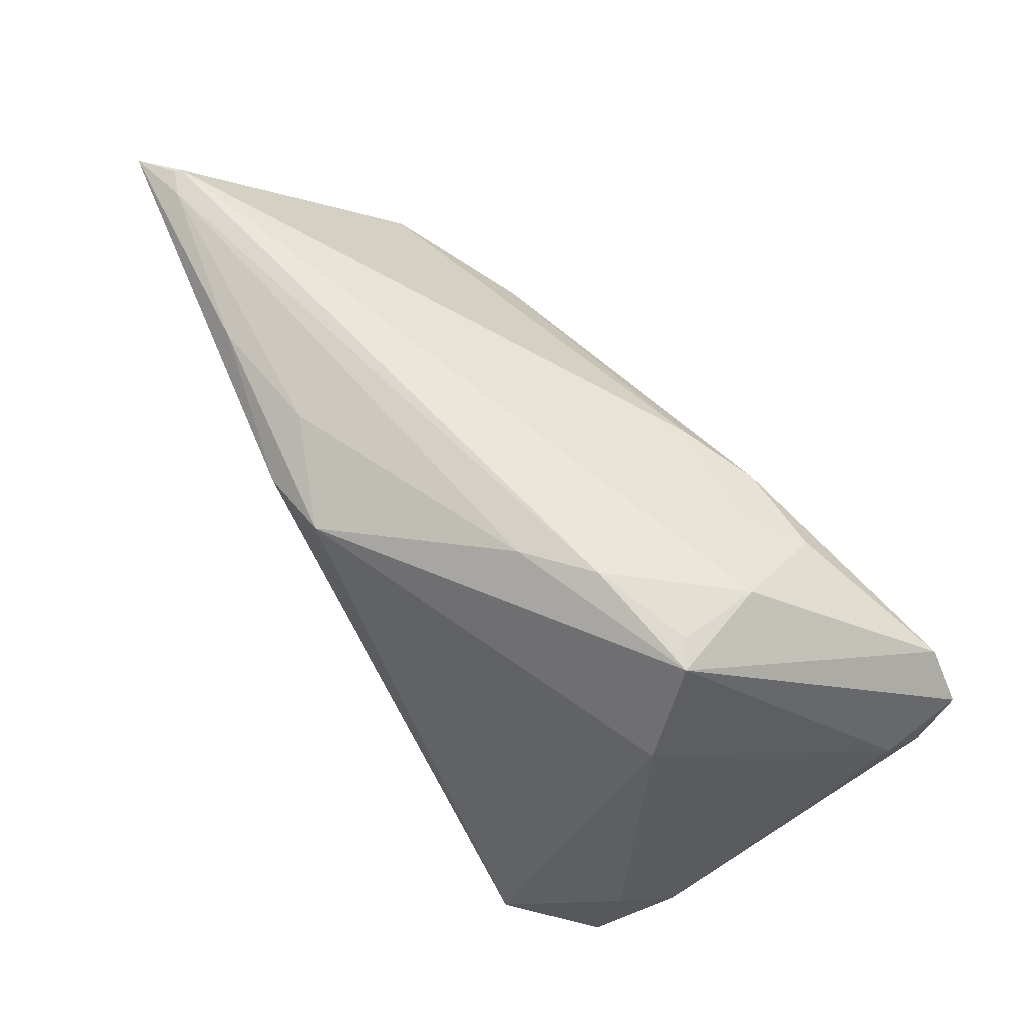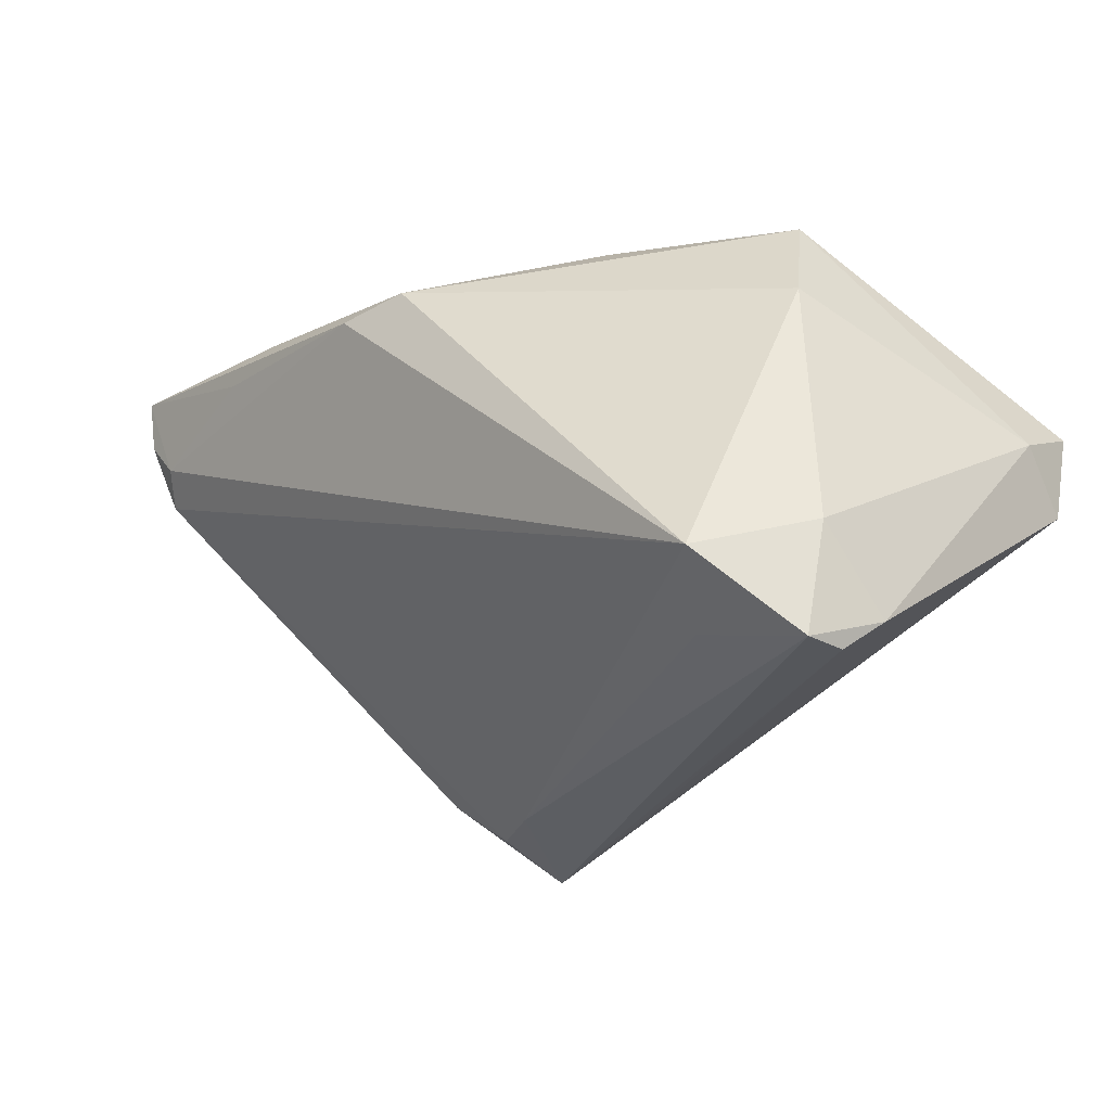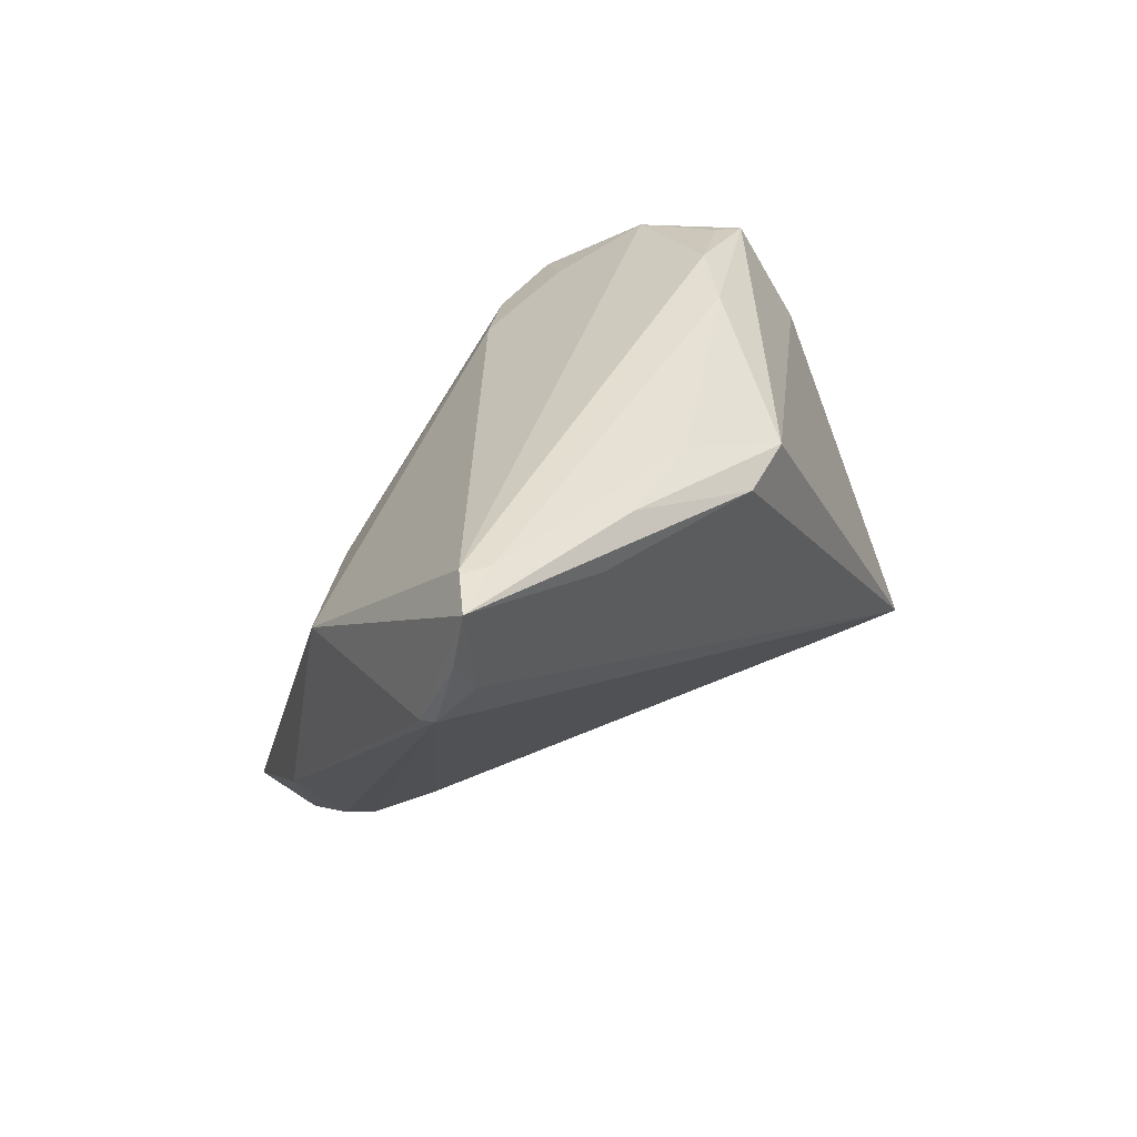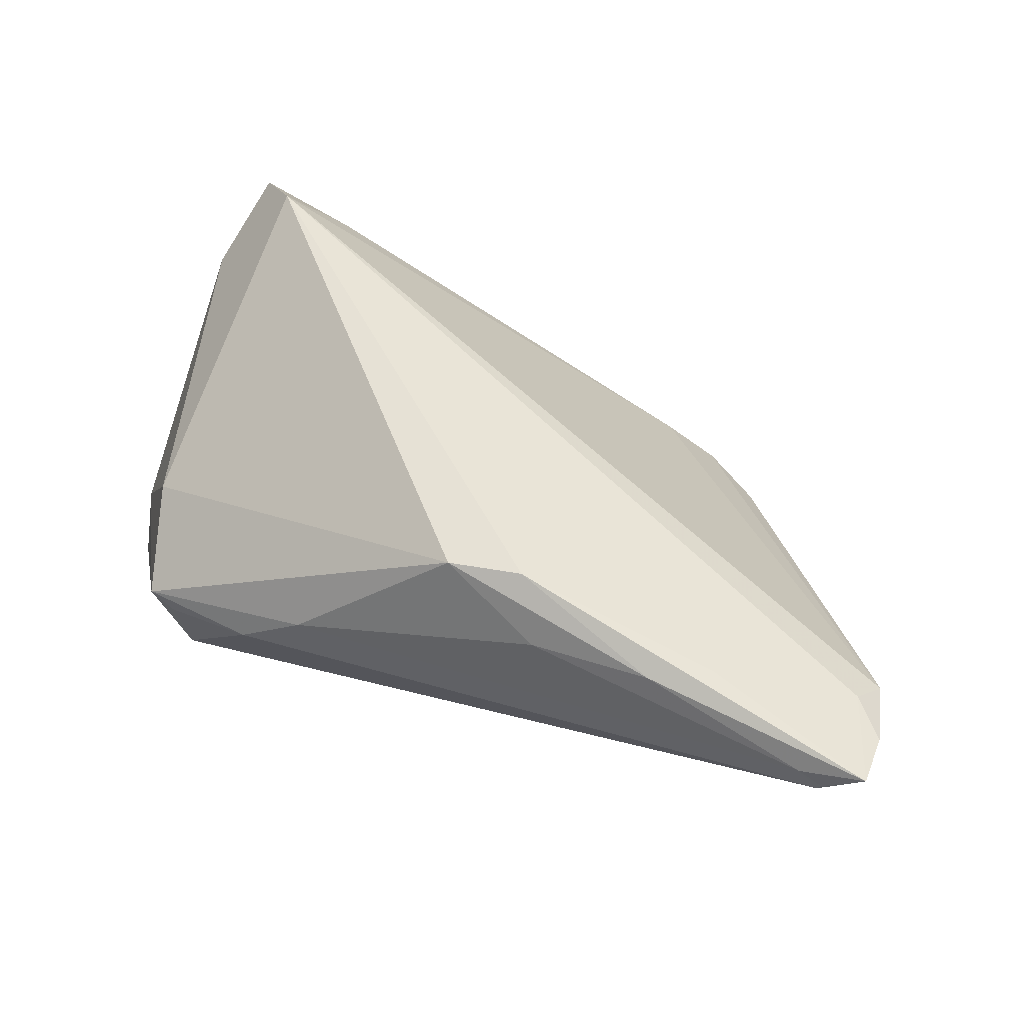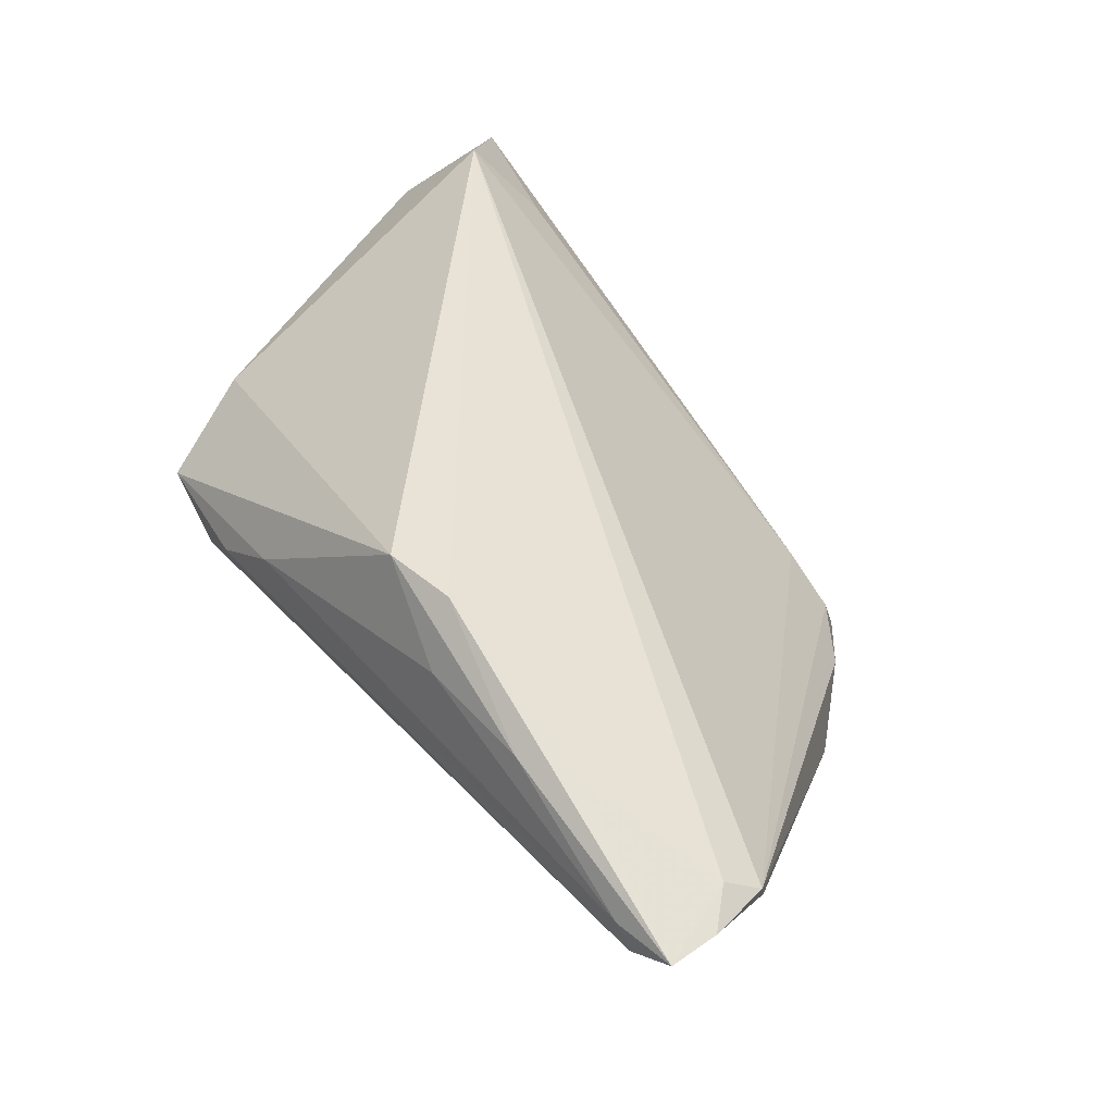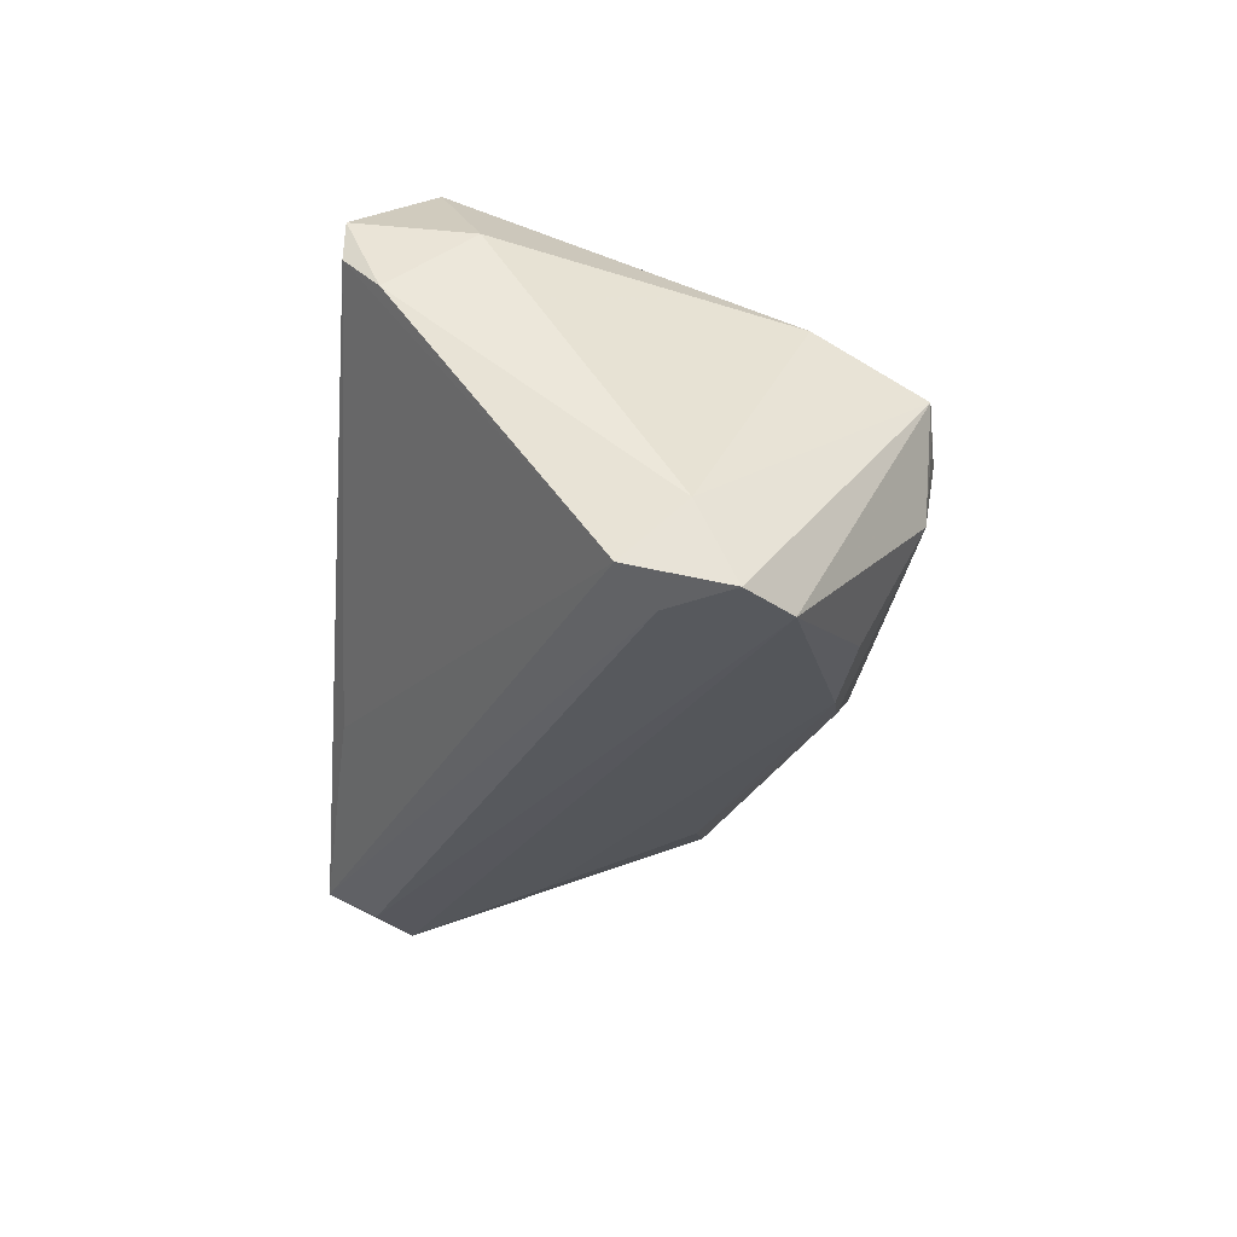
<metadata>
{"format":"obj","ext":"obj","renderer":"f3d","projection":"perspective","resolution":1024,"background":"white","views":[{"elev":64.5,"azim":55.8,"up":"+Y"},{"elev":-24.2,"azim":39.1,"up":"+Y"},{"elev":32.1,"azim":-60.8,"up":"+Y"},{"elev":58.1,"azim":-159.3,"up":"+Z"},{"elev":57.2,"azim":-130.1,"up":"+Z"},{"elev":-29.6,"azim":88.3,"up":"+Z"}]}
</metadata>
<code>
v 0.02923 0.02828 0.00163
v 0.0479 -0.004142 -0.02464
v 0.04397 -0.0001902 -0.0273
v 0.01765 0.03035 0.005741
v 0.04012 -0.03057 0.01882
v 0.04841 0.006986 -0.0273
v 0.04322 0.01227 -0.0273
v -0.06087 0.01462 0.01633
v -0.04704 0.009637 -0.008057
v 0.04085 -0.03061 0.01358
v -0.03382 -0.02539 -0.02691
v -0.05732 0.03035 0.01723
v 0.02516 0.0204 -0.02019
v 0.004609 0.02053 -0.01687
v -0.02793 -0.03098 -0.01489
v 0.02652 -0.02705 0.01898
v 0.009875 0.02929 0.01162
v -0.05477 0.02997 0.01934
v 0.01407 0.01917 -0.02057
v -0.02863 -0.009968 -0.02288
v 0.04322 -0.02661 0.008688
v -0.02678 -0.03462 -0.0248
v -0.0586 0.01843 0.01967
v -0.004581 -0.03204 -0.01471
v 0.03234 0.02781 0.003738
v -0.06249 0.02294 0.01956
v -0.02056 0.02713 0.02272
v 0.04838 0.002782 -0.01808
v -0.0085 0.02312 0.02831
v -0.03505 0.02715 0.02407
v -0.04191 0.02365 0.02425
v -0.0577 0.03023 0.01795
v -0.03017 0.007742 -0.01506
v 0.03557 0.0157 0.009859
v -0.04356 -0.01575 -0.01483
v -0.06086 0.01425 0.01446
v -0.02718 -0.02914 -0.0273
v -0.06239 0.02918 0.02073
v 0.01883 0.02296 -0.01503
v -0.0173 0.02188 0.02902
v -0.02108 -0.03067 -0.01029
v 0.02857 0.02711 -0.008535
v 0.03238 -0.02174 0.02868
v 0.04137 -0.01715 0.01671
v -0.03537 -0.02541 -0.01371
f 2 28 21
f 6 28 2
f 9 14 33
f 6 2 3
f 3 22 37
f 2 22 3
f 29 27 30
f 38 40 30
f 30 40 29
f 30 18 38
f 27 18 30
f 29 34 25
f 25 28 6
f 25 34 28
f 21 28 44
f 28 34 44
f 24 22 2
f 15 22 41
f 45 22 15
f 41 8 15
f 15 8 45
f 42 25 7
f 7 25 6
f 7 3 37
f 6 3 7
f 11 7 37
f 37 22 11
f 12 9 38
f 14 9 12
f 38 9 36
f 17 27 29
f 29 25 17
f 17 18 27
f 42 7 13
f 20 9 33
f 20 11 9
f 35 22 45
f 35 11 22
f 45 8 35
f 8 36 35
f 9 11 35
f 35 36 9
f 38 18 32
f 32 12 38
f 18 12 32
f 31 40 38
f 38 23 31
f 31 23 40
f 26 23 38
f 8 23 26
f 38 36 26
f 26 36 8
f 4 12 18
f 18 17 4
f 42 12 4
f 4 17 25
f 21 44 5
f 5 16 41
f 41 22 5
f 42 13 39
f 39 12 42
f 14 12 39
f 19 13 7
f 14 39 19
f 19 39 13
f 33 14 19
f 19 20 33
f 7 11 19
f 11 20 19
f 1 25 42
f 42 4 1
f 1 4 25
f 43 5 44
f 16 5 43
f 43 44 34
f 43 34 29
f 29 40 43
f 43 23 8
f 40 23 43
f 41 16 43
f 43 8 41
f 21 5 10
f 10 2 21
f 10 24 2
f 22 24 10
f 10 5 22

</code>
